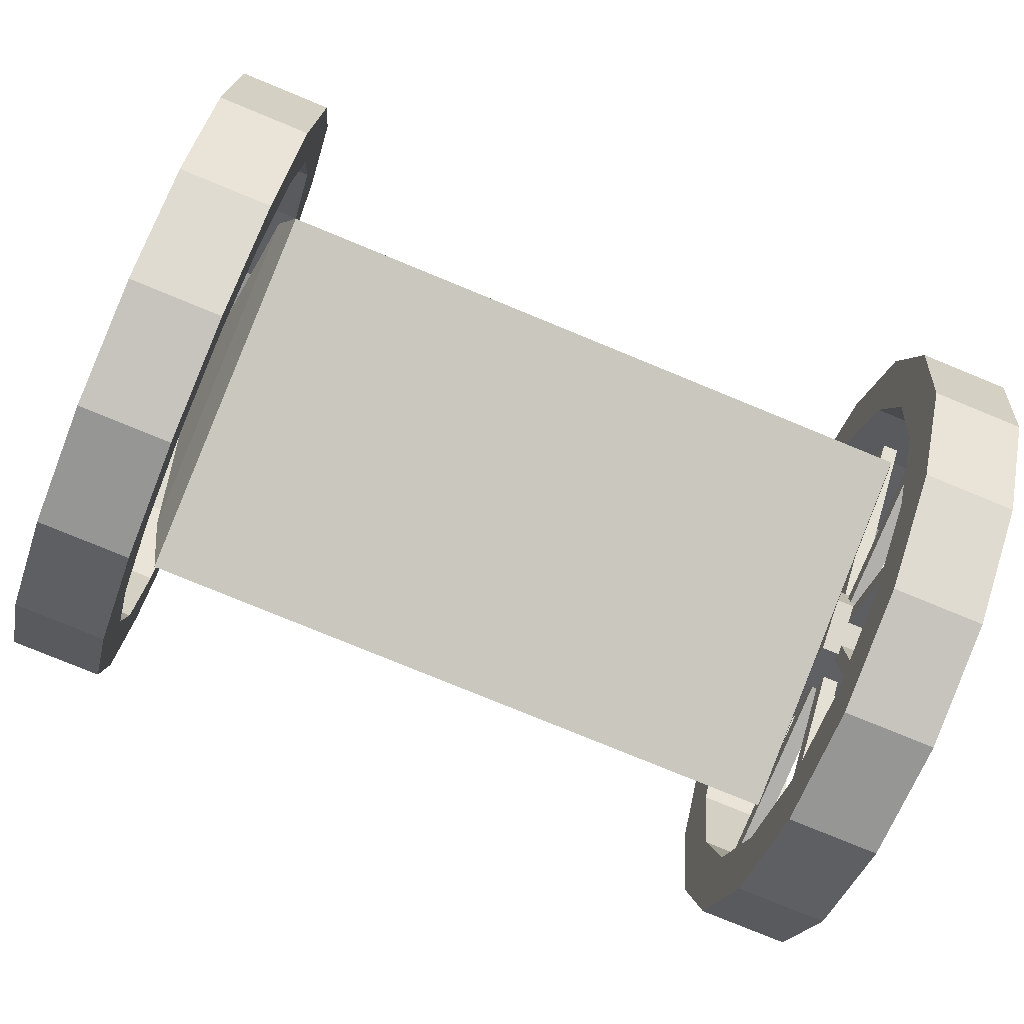
<metadata>
{"format":"obj","ext":"obj","renderer":"f3d","projection":"perspective","resolution":1024,"background":"white","views":[{"elev":-78.8,"azim":157.7,"up":"+Y"}]}
</metadata>
<code>
g icon_cannon__wheel_left
v 0.5349 2.791 -2.803
v -0.5931 3.649 -1.518
v -0.5931 2.791 -2.803
v 0.5349 3.649 -1.518
v -0.5931 3.951 -0.003078
v 0.5349 3.951 -0.003078
v -0.5931 3.649 1.512
v 0.5349 3.649 1.512
v -0.5931 2.791 2.797
v 0.5349 2.791 2.797
v -0.5931 1.506 3.655
v 0.5349 1.506 3.655
v -0.5931 -0.009341 3.957
v 0.5349 -0.009341 3.957
v -0.5931 -1.525 3.655
v 0.5349 -1.525 3.655
v -0.5931 -2.809 2.797
v 0.5349 -2.809 2.797
v -0.5931 2.272 -2.284
v 0.5349 2.971 -1.237
v 0.5349 2.272 -2.284
v -0.5931 2.971 -1.237
v 0.5349 3.216 -0.003078
v -0.5931 3.216 -0.003078
v 0.5349 2.971 1.231
v -0.5931 2.971 1.231
v 0.5349 2.272 2.278
v -0.5931 2.272 2.278
v 0.5349 1.225 2.977
v -0.5931 1.225 2.977
v 0.5349 -0.009341 3.223
v -0.5931 -0.009341 3.223
v 0.5349 -1.244 2.977
v -0.5931 -1.244 2.977
v 0.5349 -2.29 2.278
v -0.5931 -2.29 2.278
v 0.5349 1.225 -2.983
v 0.5349 2.791 -2.803
v 0.5349 1.506 -3.662
v 0.5349 2.272 -2.284
v 0.5349 3.649 -1.518
v 0.5349 2.971 -1.237
v 0.5349 3.951 -0.003078
v 0.5349 3.216 -0.003078
v 0.5349 3.649 1.512
v 0.5349 2.971 1.231
v 0.5349 2.791 2.797
v 0.5349 2.272 2.278
v 0.5349 1.506 3.655
v 0.5349 1.225 2.977
v 0.5349 -0.009341 3.957
v 0.5349 -0.009341 3.223
v 0.5349 -1.525 3.655
v 0.5349 -1.244 2.977
v 0.5349 1.506 -3.662
v 0.5349 2.791 -2.803
v -0.5931 2.791 -2.803
v -0.5931 1.506 -3.662
v 0.5349 -0.009341 -3.963
v -0.5931 -0.009341 -3.963
v 0.5349 -1.525 -3.662
v -0.5931 -1.525 -3.662
v 0.5349 -2.809 -2.803
v -0.5931 -2.809 -2.803
v 0.5349 -3.668 -1.518
v -0.5931 -3.668 -1.518
v 0.5349 -3.969 -0.003078
v -0.5931 -3.969 -0.003078
v 0.5349 -3.668 1.512
v -0.5931 -3.668 1.512
v 0.5349 -2.809 2.797
v -0.5931 -2.809 2.797
v -0.5931 1.225 -2.983
v -0.5931 2.272 -2.284
v 0.5349 2.272 -2.284
v 0.5349 1.225 -2.983
v -0.5931 -0.009341 -3.229
v 0.5349 -0.009341 -3.229
v -0.5931 -1.244 -2.983
v 0.5349 -1.244 -2.983
v -0.5931 -2.29 -2.284
v 0.5349 -2.29 -2.284
v -0.5931 -2.989 -1.237
v 0.5349 -2.989 -1.237
v -0.5931 -3.235 -0.003078
v 0.5349 -3.235 -0.003078
v -0.5931 -2.989 1.231
v 0.5349 -2.989 1.231
v -0.5931 -2.29 2.278
v 0.5349 -2.29 2.278
v 0.5349 -0.009341 -3.229
v 0.5349 1.225 -2.983
v 0.5349 1.506 -3.662
v 0.5349 -0.009341 -3.963
v 0.5349 -1.244 -2.983
v 0.5349 -1.525 -3.662
v 0.5349 -2.29 -2.284
v 0.5349 -2.809 -2.803
v 0.5349 -2.989 -1.237
v 0.5349 -3.668 -1.518
v 0.5349 -3.235 -0.003078
v 0.5349 -3.969 -0.003078
v 0.5349 -2.989 1.231
v 0.5349 -3.668 1.512
v 0.5349 -2.29 2.278
v 0.5349 -2.809 2.797
v 0.5349 -1.244 2.977
v 0.5349 -1.525 3.655
v -0.5931 -1.525 -3.662
v -0.5931 -0.009341 -3.229
v -0.5931 -1.244 -2.983
v -0.5931 -0.009341 -3.963
v -0.5931 1.225 -2.983
v -0.5931 1.506 -3.662
v -0.5931 2.272 -2.284
v -0.5931 2.791 -2.803
v -0.5931 2.971 -1.237
v -0.5931 3.649 -1.518
v -0.5931 3.216 -0.003078
v -0.5931 3.951 -0.003078
v -0.5931 2.971 1.231
v -0.5931 3.649 1.512
v -0.5931 2.272 2.278
v -0.5931 2.791 2.797
v -0.5931 1.225 2.977
v -0.5931 1.506 3.655
v -0.5931 -2.809 -2.803
v -0.5931 -1.525 -3.662
v -0.5931 -1.244 -2.983
v -0.5931 -2.29 -2.284
v -0.5931 -3.668 -1.518
v -0.5931 -2.989 -1.237
v -0.5931 -3.969 -0.003078
v -0.5931 -3.235 -0.003078
v -0.5931 -3.668 1.512
v -0.5931 -2.989 1.231
v -0.5931 -2.809 2.797
v -0.5931 -2.29 2.278
v -0.5931 -1.525 3.655
v -0.5931 -1.244 2.977
v -0.5931 -0.009341 3.957
v -0.5931 -0.009341 3.223
v -0.5931 1.506 3.655
v -0.5931 1.225 2.977
v -0.3353 -0.7024 0.004408
v 0.3295 -0.3548 0.6065
v 0.3295 -0.7024 0.004408
v -0.3353 -0.3548 0.6065
v 0.3295 0.3404 0.6065
v -0.3353 0.3404 0.6065
v 0.3295 0.688 0.004408
v -0.3353 0.688 0.004408
v -0.3353 -0.3548 -0.5977
v -0.3353 -0.7024 0.004408
v 0.3295 -0.7024 0.004408
v 0.3295 -0.3548 -0.5977
v -0.3353 0.3404 -0.5977
v 0.3295 0.3404 -0.5977
v -0.3353 0.688 0.004408
v 0.3295 0.688 0.004408
v 0.3295 0.3404 0.6065
v 0.3295 0.688 0.004408
v 0.3295 0.3404 -0.5977
v 0.3295 -0.3548 -0.5977
v 0.3295 -0.3548 0.6065
v 0.3295 -0.7024 0.004408
v 0.1068 -3.368 0.1095
v -0.09221 -3.368 0.1095
v -0.09221 3.373 0.1095
v 0.1068 3.373 0.1095
v 0.1068 -3.368 -0.1079
v 0.1068 -3.368 0.1095
v 0.1068 3.373 0.1095
v 0.1068 3.373 -0.1079
v -0.09221 -3.368 -0.1079
v 0.1068 -3.368 -0.1079
v 0.1068 3.373 -0.1079
v -0.09221 3.373 -0.1079
v -0.09221 -3.368 0.1095
v -0.09221 -3.368 -0.1079
v -0.09221 3.373 -0.1079
v -0.09221 3.373 0.1095
v 0.1068 3.373 0.1095
v -0.09221 3.373 0.1095
v -0.09221 3.373 -0.1079
v 0.1068 3.373 -0.1079
v 0.1068 -3.368 -0.1079
v -0.09221 -3.368 -0.1079
v -0.09221 -3.368 0.1095
v 0.1068 -3.368 0.1095
v 0.1068 0.111 3.371
v -0.09221 0.111 3.371
v -0.09221 0.111 -3.37
v 0.1068 0.111 -3.37
v 0.1068 -0.1064 3.371
v 0.1068 0.111 3.371
v 0.1068 0.111 -3.37
v 0.1068 -0.1064 -3.37
v -0.09221 -0.1064 3.371
v 0.1068 -0.1064 3.371
v 0.1068 -0.1064 -3.37
v -0.09221 -0.1064 -3.37
v -0.09221 0.111 3.371
v -0.09221 -0.1064 3.371
v -0.09221 -0.1064 -3.37
v -0.09221 0.111 -3.37
v 0.1068 0.111 -3.37
v -0.09221 0.111 -3.37
v -0.09221 -0.1064 -3.37
v 0.1068 -0.1064 -3.37
v 0.1068 -0.1064 3.371
v -0.09221 -0.1064 3.371
v -0.09221 0.111 3.371
v 0.1068 0.111 3.371
v 0.1068 -2.081 2.653
v -0.09221 -2.081 2.653
v -0.09221 2.252 -2.511
v 0.1068 2.252 -2.511
v 0.1068 -2.247 2.513
v 0.1068 -2.081 2.653
v 0.1068 2.252 -2.511
v 0.1068 2.086 -2.651
v -0.09221 -2.247 2.513
v 0.1068 -2.247 2.513
v 0.1068 2.086 -2.651
v -0.09221 2.086 -2.651
v -0.09221 -2.081 2.653
v -0.09221 -2.247 2.513
v -0.09221 2.086 -2.651
v -0.09221 2.252 -2.511
v 0.1068 2.252 -2.511
v -0.09221 2.252 -2.511
v -0.09221 2.086 -2.651
v 0.1068 2.086 -2.651
v 0.1068 -2.247 2.513
v -0.09221 -2.247 2.513
v -0.09221 -2.081 2.653
v 0.1068 -2.081 2.653
v 0.1068 2.252 2.513
v -0.09221 2.252 2.513
v -0.09221 -2.081 -2.651
v 0.1068 -2.081 -2.651
v 0.1068 2.086 2.653
v 0.1068 2.252 2.513
v 0.1068 -2.081 -2.651
v 0.1068 -2.247 -2.511
v -0.09221 2.086 2.653
v 0.1068 2.086 2.653
v 0.1068 -2.247 -2.511
v -0.09221 -2.247 -2.511
v -0.09221 2.252 2.513
v -0.09221 2.086 2.653
v -0.09221 -2.247 -2.511
v -0.09221 -2.081 -2.651
v 0.1068 -2.081 -2.651
v -0.09221 -2.081 -2.651
v -0.09221 -2.247 -2.511
v 0.1068 -2.247 -2.511
v 0.1068 2.086 2.653
v -0.09221 2.086 2.653
v -0.09221 2.252 2.513
v 0.1068 2.252 2.513
v 10.01 2.791 -2.803
v 8.88 3.649 -1.518
v 8.88 2.791 -2.803
v 10.01 3.649 -1.518
v 8.88 3.951 -0.003078
v 10.01 3.951 -0.003078
v 8.88 3.649 1.512
v 10.01 3.649 1.512
v 8.88 2.791 2.797
v 10.01 2.791 2.797
v 8.88 1.506 3.655
v 10.01 1.506 3.655
v 8.88 -0.009341 3.957
v 10.01 -0.009341 3.957
v 8.88 -1.525 3.655
v 10.01 -1.525 3.655
v 8.88 -2.809 2.797
v 10.01 -2.809 2.797
v 8.88 2.272 -2.284
v 10.01 2.971 -1.237
v 10.01 2.272 -2.284
v 8.88 2.971 -1.237
v 10.01 3.216 -0.003078
v 8.88 3.216 -0.003078
v 10.01 2.971 1.231
v 8.88 2.971 1.231
v 10.01 2.272 2.278
v 8.88 2.272 2.278
v 10.01 1.225 2.977
v 8.88 1.225 2.977
v 10.01 -0.009341 3.223
v 8.88 -0.009341 3.223
v 10.01 -1.244 2.977
v 8.88 -1.244 2.977
v 10.01 -2.29 2.278
v 8.88 -2.29 2.278
v 10.01 1.225 -2.983
v 10.01 2.791 -2.803
v 10.01 1.506 -3.662
v 10.01 2.272 -2.284
v 10.01 3.649 -1.518
v 10.01 2.971 -1.237
v 10.01 3.951 -0.003078
v 10.01 3.216 -0.003078
v 10.01 3.649 1.512
v 10.01 2.971 1.231
v 10.01 2.791 2.797
v 10.01 2.272 2.278
v 10.01 1.506 3.655
v 10.01 1.225 2.977
v 10.01 -0.009341 3.957
v 10.01 -0.009341 3.223
v 10.01 -1.525 3.655
v 10.01 -1.244 2.977
v 10.01 1.506 -3.662
v 10.01 2.791 -2.803
v 8.88 2.791 -2.803
v 8.88 1.506 -3.662
v 10.01 -0.009341 -3.963
v 8.88 -0.009341 -3.963
v 10.01 -1.525 -3.662
v 8.88 -1.525 -3.662
v 10.01 -2.809 -2.803
v 8.88 -2.809 -2.803
v 10.01 -3.668 -1.518
v 8.88 -3.668 -1.518
v 10.01 -3.969 -0.003078
v 8.88 -3.969 -0.003078
v 10.01 -3.668 1.512
v 8.88 -3.668 1.512
v 10.01 -2.809 2.797
v 8.88 -2.809 2.797
v 8.88 1.225 -2.983
v 8.88 2.272 -2.284
v 10.01 2.272 -2.284
v 10.01 1.225 -2.983
v 8.88 -0.009341 -3.229
v 10.01 -0.009341 -3.229
v 8.88 -1.244 -2.983
v 10.01 -1.244 -2.983
v 8.88 -2.29 -2.284
v 10.01 -2.29 -2.284
v 8.88 -2.989 -1.237
v 10.01 -2.989 -1.237
v 8.88 -3.235 -0.003078
v 10.01 -3.235 -0.003078
v 8.88 -2.989 1.231
v 10.01 -2.989 1.231
v 8.88 -2.29 2.278
v 10.01 -2.29 2.278
v 10.01 -0.009341 -3.229
v 10.01 1.225 -2.983
v 10.01 1.506 -3.662
v 10.01 -0.009341 -3.963
v 10.01 -1.244 -2.983
v 10.01 -1.525 -3.662
v 10.01 -2.29 -2.284
v 10.01 -2.809 -2.803
v 10.01 -2.989 -1.237
v 10.01 -3.668 -1.518
v 10.01 -3.235 -0.003078
v 10.01 -3.969 -0.003078
v 10.01 -2.989 1.231
v 10.01 -3.668 1.512
v 10.01 -2.29 2.278
v 10.01 -2.809 2.797
v 10.01 -1.244 2.977
v 10.01 -1.525 3.655
v 8.88 -1.525 -3.662
v 8.88 -0.009341 -3.229
v 8.88 -1.244 -2.983
v 8.88 -0.009341 -3.963
v 8.88 1.225 -2.983
v 8.88 1.506 -3.662
v 8.88 2.272 -2.284
v 8.88 2.791 -2.803
v 8.88 2.971 -1.237
v 8.88 3.649 -1.518
v 8.88 3.216 -0.003078
v 8.88 3.951 -0.003078
v 8.88 2.971 1.231
v 8.88 3.649 1.512
v 8.88 2.272 2.278
v 8.88 2.791 2.797
v 8.88 1.225 2.977
v 8.88 1.506 3.655
v 8.88 -2.809 -2.803
v 8.88 -1.525 -3.662
v 8.88 -1.244 -2.983
v 8.88 -2.29 -2.284
v 8.88 -3.668 -1.518
v 8.88 -2.989 -1.237
v 8.88 -3.969 -0.003078
v 8.88 -3.235 -0.003078
v 8.88 -3.668 1.512
v 8.88 -2.989 1.231
v 8.88 -2.809 2.797
v 8.88 -2.29 2.278
v 8.88 -1.525 3.655
v 8.88 -1.244 2.977
v 8.88 -0.009341 3.957
v 8.88 -0.009341 3.223
v 8.88 1.506 3.655
v 8.88 1.225 2.977
v 9.138 -0.7024 0.004408
v 9.802 -0.3548 0.6065
v 9.802 -0.7024 0.004408
v 9.138 -0.3548 0.6065
v 9.802 0.3404 0.6065
v 9.138 0.3404 0.6065
v 9.802 0.688 0.004408
v 9.138 0.688 0.004408
v 9.138 -0.3548 -0.5977
v 9.138 -0.7024 0.004408
v 9.802 -0.7024 0.004408
v 9.802 -0.3548 -0.5977
v 9.138 0.3404 -0.5977
v 9.802 0.3404 -0.5977
v 9.138 0.688 0.004408
v 9.802 0.688 0.004408
v 9.802 0.3404 0.6065
v 9.802 0.688 0.004408
v 9.802 0.3404 -0.5977
v 9.802 -0.3548 -0.5977
v 9.802 -0.3548 0.6065
v 9.802 -0.7024 0.004408
v 9.58 -2.081 2.653
v 9.381 -2.081 2.653
v 9.381 2.252 -2.511
v 9.58 2.252 -2.511
v 9.58 -2.247 2.513
v 9.58 -2.081 2.653
v 9.58 2.252 -2.511
v 9.58 2.086 -2.651
v 9.381 -2.247 2.513
v 9.58 -2.247 2.513
v 9.58 2.086 -2.651
v 9.381 2.086 -2.651
v 9.381 -2.081 2.653
v 9.381 -2.247 2.513
v 9.381 2.086 -2.651
v 9.381 2.252 -2.511
v 9.58 2.252 -2.511
v 9.381 2.252 -2.511
v 9.381 2.086 -2.651
v 9.58 2.086 -2.651
v 9.58 -2.247 2.513
v 9.381 -2.247 2.513
v 9.381 -2.081 2.653
v 9.58 -2.081 2.653
v 9.58 0.111 3.371
v 9.381 0.111 3.371
v 9.381 0.111 -3.37
v 9.58 0.111 -3.37
v 9.58 -0.1064 3.371
v 9.58 0.111 3.371
v 9.58 0.111 -3.37
v 9.58 -0.1064 -3.37
v 9.381 -0.1064 3.371
v 9.58 -0.1064 3.371
v 9.58 -0.1064 -3.37
v 9.381 -0.1064 -3.37
v 9.381 0.111 3.371
v 9.381 -0.1064 3.371
v 9.381 -0.1064 -3.37
v 9.381 0.111 -3.37
v 9.58 0.111 -3.37
v 9.381 0.111 -3.37
v 9.381 -0.1064 -3.37
v 9.58 -0.1064 -3.37
v 9.58 -0.1064 3.371
v 9.381 -0.1064 3.371
v 9.381 0.111 3.371
v 9.58 0.111 3.371
v 9.58 2.252 2.513
v 9.381 2.252 2.513
v 9.381 -2.081 -2.651
v 9.58 -2.081 -2.651
v 9.58 2.086 2.653
v 9.58 2.252 2.513
v 9.58 -2.081 -2.651
v 9.58 -2.247 -2.511
v 9.381 2.086 2.653
v 9.58 2.086 2.653
v 9.58 -2.247 -2.511
v 9.381 -2.247 -2.511
v 9.381 2.252 2.513
v 9.381 2.086 2.653
v 9.381 -2.247 -2.511
v 9.381 -2.081 -2.651
v 9.58 -2.081 -2.651
v 9.381 -2.081 -2.651
v 9.381 -2.247 -2.511
v 9.58 -2.247 -2.511
v 9.58 2.086 2.653
v 9.381 2.086 2.653
v 9.381 2.252 2.513
v 9.58 2.252 2.513
v 9.58 -3.368 0.1095
v 9.381 -3.368 0.1095
v 9.381 3.373 0.1095
v 9.58 3.373 0.1095
v 9.58 -3.368 -0.1079
v 9.58 -3.368 0.1095
v 9.58 3.373 0.1095
v 9.58 3.373 -0.1079
v 9.381 -3.368 -0.1079
v 9.58 -3.368 -0.1079
v 9.58 3.373 -0.1079
v 9.381 3.373 -0.1079
v 9.381 -3.368 0.1095
v 9.381 -3.368 -0.1079
v 9.381 3.373 -0.1079
v 9.381 3.373 0.1095
v 9.58 3.373 0.1095
v 9.381 3.373 0.1095
v 9.381 3.373 -0.1079
v 9.58 3.373 -0.1079
v 9.58 -3.368 -0.1079
v 9.381 -3.368 -0.1079
v 9.381 -3.368 0.1095
v 9.58 -3.368 0.1095
v 1.339 -2.459 1.82
v 0.6633 -2.459 1.82
v 0.4257 -1.341 1.586
v 0.9479 -1.341 1.586
v 7.972 -2.459 1.82
v 8.363 -1.341 1.586
v 0.9479 -0.3917 -2.398
v 8.648 -2.459 1.82
v 0.09191 0.6572 0.4421
v 8.886 -1.341 1.586
v 0.3792 0.6572 0.4421
v 0.09191 0.876 -0.4758
v 0.3792 0.876 -0.4758
v 0.4257 -0.3917 -2.398
v 0.6633 -1.396 -2.638
v 1.339 -1.396 -2.638
v 8.363 -0.3917 -2.398
v 7.972 -1.396 -2.638
v 8.932 0.6572 0.4421
v 9.219 0.6572 0.4421
v 8.932 0.876 -0.4758
v 9.219 0.876 -0.4758
v 8.886 -0.3917 -2.398
v 8.648 -1.396 -2.638
v 0.4257 -1.341 1.586
v 0.09191 0.876 -0.4758
v 0.09191 0.6572 0.4421
v 0.4257 -0.3917 -2.398
v 0.6633 -2.459 1.82
v 0.6633 -1.396 -2.638
v 1.339 -1.396 -2.638
v 1.339 -2.459 1.82
v 7.972 -1.396 -2.638
v 7.972 -2.459 1.82
v 8.648 -1.396 -2.638
v 8.648 -2.459 1.82
v 8.886 -1.341 1.586
v 8.886 -0.3917 -2.398
v 9.219 0.6572 0.4421
v 9.219 0.876 -0.4758
g icon_cannon__wheel_left_0
f 3 2 1
f 2 4 1
f 2 5 4
f 5 6 4
f 5 7 6
f 7 8 6
f 7 9 8
f 9 10 8
f 9 11 10
f 11 12 10
f 11 13 12
f 13 14 12
f 13 15 14
f 15 16 14
f 15 17 16
f 17 18 16
f 21 20 19
f 20 22 19
f 20 23 22
f 23 24 22
f 23 25 24
f 25 26 24
f 25 27 26
f 27 28 26
f 27 29 28
f 29 30 28
f 29 31 30
f 31 32 30
f 31 33 32
f 33 34 32
f 33 35 34
f 35 36 34
f 39 38 37
f 38 40 37
f 38 41 40
f 41 42 40
f 41 43 42
f 43 44 42
f 43 45 44
f 45 46 44
f 45 47 46
f 47 48 46
f 47 49 48
f 49 50 48
f 49 51 50
f 51 52 50
f 51 53 52
f 53 54 52
f 57 56 55
f 58 57 55
f 58 55 59
f 60 58 59
f 60 59 61
f 62 60 61
f 62 61 63
f 64 62 63
f 64 63 65
f 66 64 65
f 66 65 67
f 68 66 67
f 68 67 69
f 70 68 69
f 70 69 71
f 72 70 71
f 75 74 73
f 76 75 73
f 76 73 77
f 78 76 77
f 78 77 79
f 80 78 79
f 80 79 81
f 82 80 81
f 82 81 83
f 84 82 83
f 84 83 85
f 86 84 85
f 86 85 87
f 88 86 87
f 88 87 89
f 90 88 89
f 93 92 91
f 94 93 91
f 94 91 95
f 96 94 95
f 96 95 97
f 98 96 97
f 98 97 99
f 100 98 99
f 100 99 101
f 102 100 101
f 102 101 103
f 104 102 103
f 104 103 105
f 106 104 105
f 106 105 107
f 108 106 107
f 111 110 109
f 110 112 109
f 110 113 112
f 113 114 112
f 113 115 114
f 115 116 114
f 115 117 116
f 117 118 116
f 117 119 118
f 119 120 118
f 119 121 120
f 121 122 120
f 121 123 122
f 123 124 122
f 123 125 124
f 125 126 124
f 129 128 127
f 130 129 127
f 130 127 131
f 132 130 131
f 132 131 133
f 134 132 133
f 134 133 135
f 136 134 135
f 136 135 137
f 138 136 137
f 138 137 139
f 140 138 139
f 140 139 141
f 142 140 141
f 142 141 143
f 144 142 143
f 147 146 145
f 146 148 145
f 146 149 148
f 149 150 148
f 149 151 150
f 151 152 150
f 155 154 153
f 156 155 153
f 156 153 157
f 158 156 157
f 158 157 159
f 160 158 159
f 163 162 161
f 163 161 164
f 161 165 164
f 166 164 165
f 169 168 167
f 170 169 167
f 173 172 171
f 174 173 171
f 177 176 175
f 178 177 175
f 181 180 179
f 182 181 179
f 185 184 183
f 186 185 183
f 189 188 187
f 190 189 187
f 193 192 191
f 194 193 191
f 197 196 195
f 198 197 195
f 201 200 199
f 202 201 199
f 205 204 203
f 206 205 203
f 209 208 207
f 210 209 207
f 213 212 211
f 214 213 211
f 217 216 215
f 218 217 215
f 221 220 219
f 222 221 219
f 225 224 223
f 226 225 223
f 229 228 227
f 230 229 227
f 233 232 231
f 234 233 231
f 237 236 235
f 238 237 235
f 241 240 239
f 242 241 239
f 245 244 243
f 246 245 243
f 249 248 247
f 250 249 247
f 253 252 251
f 254 253 251
f 257 256 255
f 258 257 255
f 261 260 259
f 262 261 259
f 265 264 263
f 264 266 263
f 264 267 266
f 267 268 266
f 267 269 268
f 269 270 268
f 269 271 270
f 271 272 270
f 271 273 272
f 273 274 272
f 273 275 274
f 275 276 274
f 275 277 276
f 277 278 276
f 277 279 278
f 279 280 278
f 283 282 281
f 282 284 281
f 282 285 284
f 285 286 284
f 285 287 286
f 287 288 286
f 287 289 288
f 289 290 288
f 289 291 290
f 291 292 290
f 291 293 292
f 293 294 292
f 293 295 294
f 295 296 294
f 295 297 296
f 297 298 296
f 301 300 299
f 300 302 299
f 300 303 302
f 303 304 302
f 303 305 304
f 305 306 304
f 305 307 306
f 307 308 306
f 307 309 308
f 309 310 308
f 309 311 310
f 311 312 310
f 311 313 312
f 313 314 312
f 313 315 314
f 315 316 314
f 319 318 317
f 320 319 317
f 320 317 321
f 322 320 321
f 322 321 323
f 324 322 323
f 324 323 325
f 326 324 325
f 326 325 327
f 328 326 327
f 328 327 329
f 330 328 329
f 330 329 331
f 332 330 331
f 332 331 333
f 334 332 333
f 337 336 335
f 338 337 335
f 338 335 339
f 340 338 339
f 340 339 341
f 342 340 341
f 342 341 343
f 344 342 343
f 344 343 345
f 346 344 345
f 346 345 347
f 348 346 347
f 348 347 349
f 350 348 349
f 350 349 351
f 352 350 351
f 355 354 353
f 356 355 353
f 356 353 357
f 358 356 357
f 358 357 359
f 360 358 359
f 360 359 361
f 362 360 361
f 362 361 363
f 364 362 363
f 364 363 365
f 366 364 365
f 366 365 367
f 368 366 367
f 368 367 369
f 370 368 369
f 373 372 371
f 372 374 371
f 372 375 374
f 375 376 374
f 375 377 376
f 377 378 376
f 377 379 378
f 379 380 378
f 379 381 380
f 381 382 380
f 381 383 382
f 383 384 382
f 383 385 384
f 385 386 384
f 385 387 386
f 387 388 386
f 391 390 389
f 392 391 389
f 392 389 393
f 394 392 393
f 394 393 395
f 396 394 395
f 396 395 397
f 398 396 397
f 398 397 399
f 400 398 399
f 400 399 401
f 402 400 401
f 402 401 403
f 404 402 403
f 404 403 405
f 406 404 405
f 409 408 407
f 408 410 407
f 408 411 410
f 411 412 410
f 411 413 412
f 413 414 412
f 417 416 415
f 418 417 415
f 418 415 419
f 420 418 419
f 420 419 421
f 422 420 421
f 425 424 423
f 425 423 426
f 423 427 426
f 428 426 427
f 431 430 429
f 432 431 429
f 435 434 433
f 436 435 433
f 439 438 437
f 440 439 437
f 443 442 441
f 444 443 441
f 447 446 445
f 448 447 445
f 451 450 449
f 452 451 449
f 455 454 453
f 456 455 453
f 459 458 457
f 460 459 457
f 463 462 461
f 464 463 461
f 467 466 465
f 468 467 465
f 471 470 469
f 472 471 469
f 475 474 473
f 476 475 473
f 479 478 477
f 480 479 477
f 483 482 481
f 484 483 481
f 487 486 485
f 488 487 485
f 491 490 489
f 492 491 489
f 495 494 493
f 496 495 493
f 499 498 497
f 500 499 497
f 503 502 501
f 504 503 501
f 507 506 505
f 508 507 505
f 511 510 509
f 512 511 509
f 515 514 513
f 516 515 513
f 519 518 517
f 520 519 517
f 523 522 521
f 524 523 521
f 527 526 525
f 528 527 525
f 528 525 529
f 530 528 529
f 531 528 530
f 530 529 532
f 533 527 528
f 534 530 532
f 535 533 528
f 535 528 531
f 536 533 535
f 537 536 535
f 537 535 531
f 536 537 538
f 537 531 538
f 538 531 539
f 531 540 539
f 531 541 540
f 541 531 530
f 541 542 540
f 543 530 534
f 544 543 534
f 543 545 530
f 545 543 544
f 545 541 530
f 546 545 544
f 545 546 541
f 546 547 541
f 541 547 542
f 547 548 542
f 551 550 549
f 550 552 549
f 549 552 553
f 552 554 553
f 553 554 555
f 556 553 555
f 556 555 557
f 558 556 557
f 558 557 559
f 560 558 559
f 561 560 559
f 562 561 559
f 563 561 562
f 564 563 562

</code>
